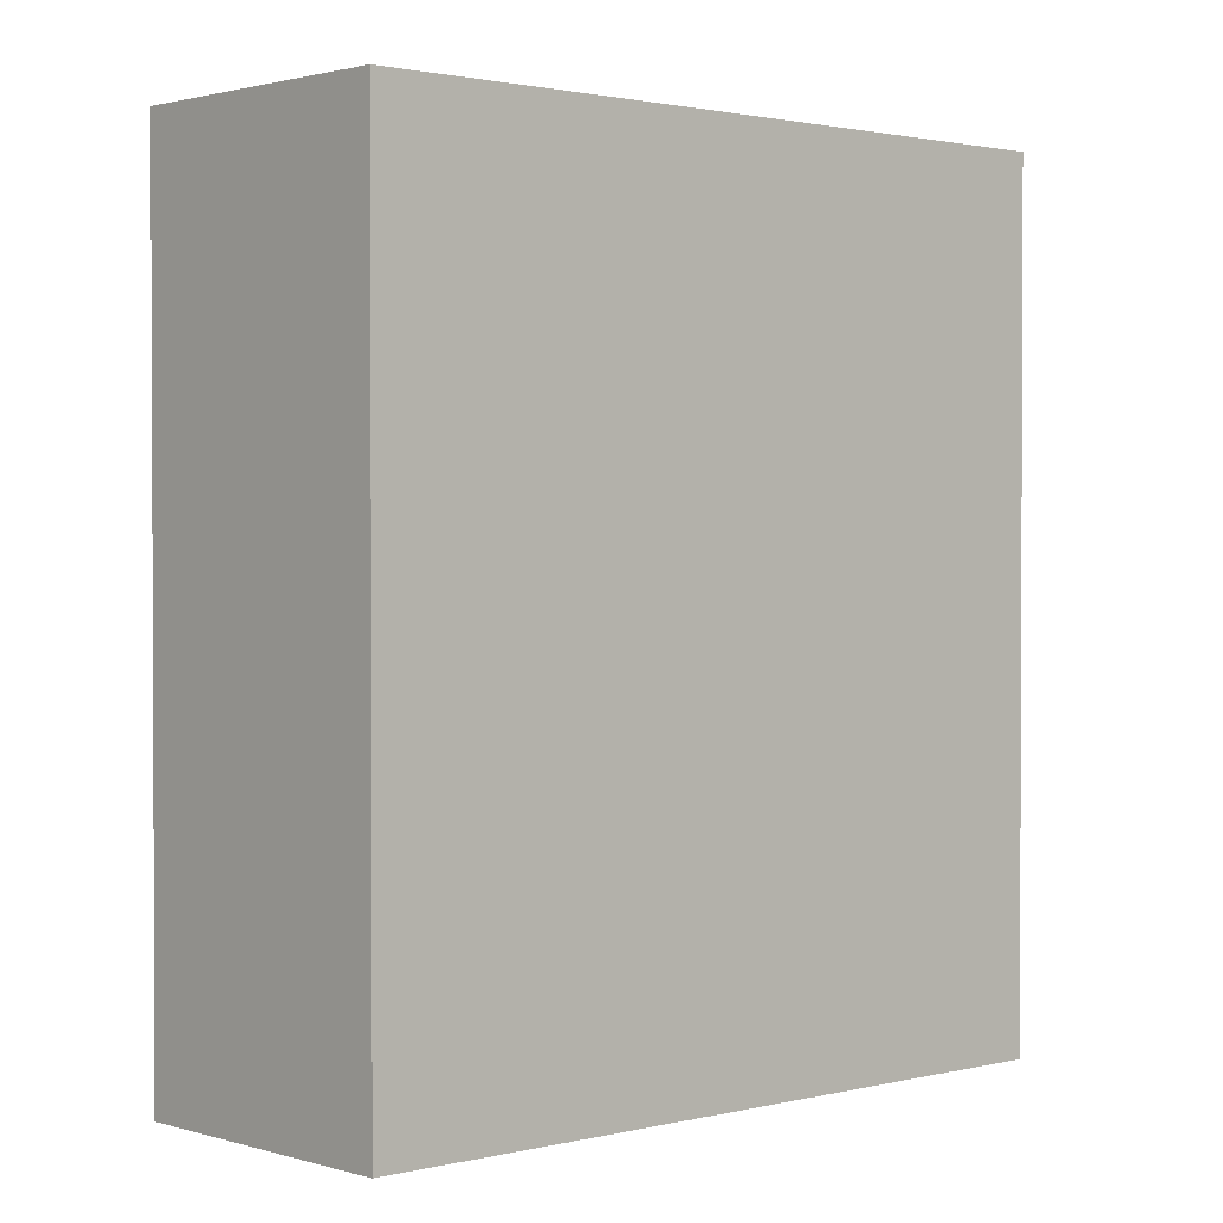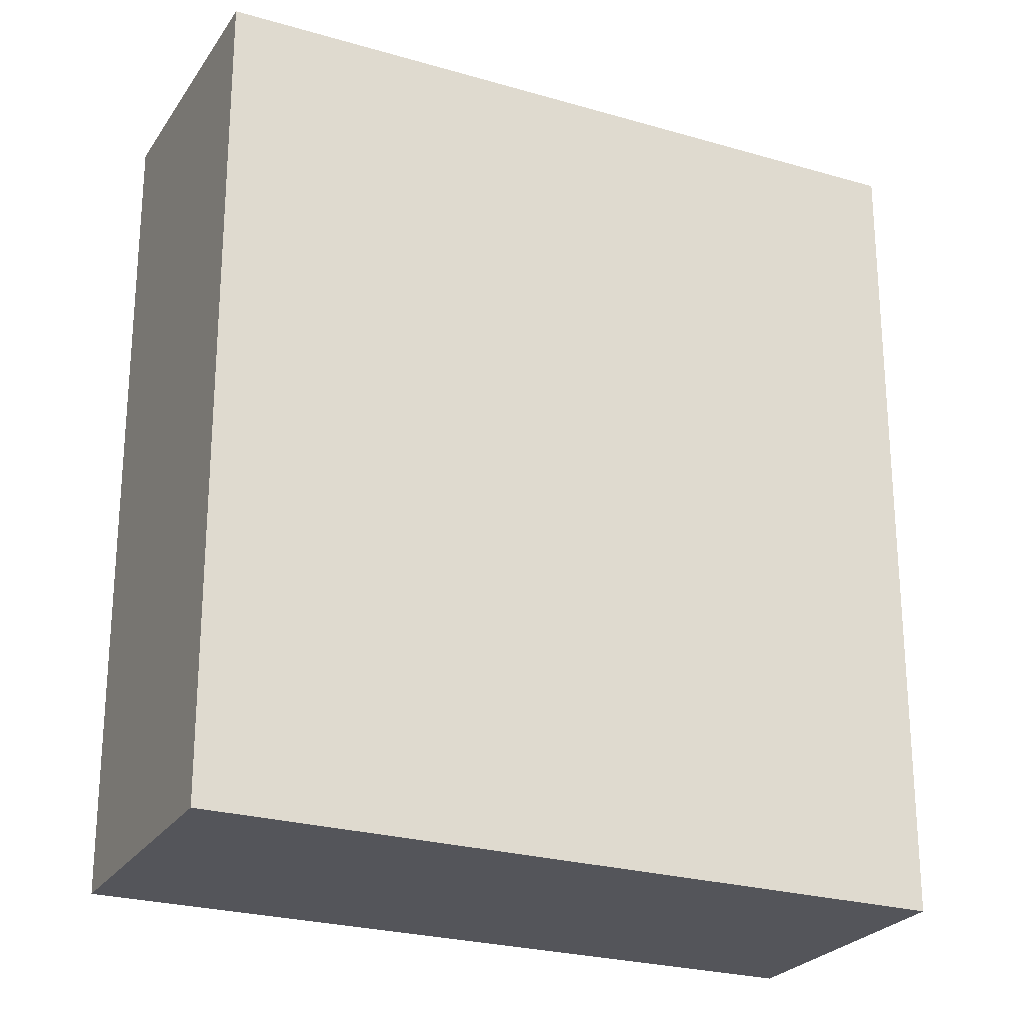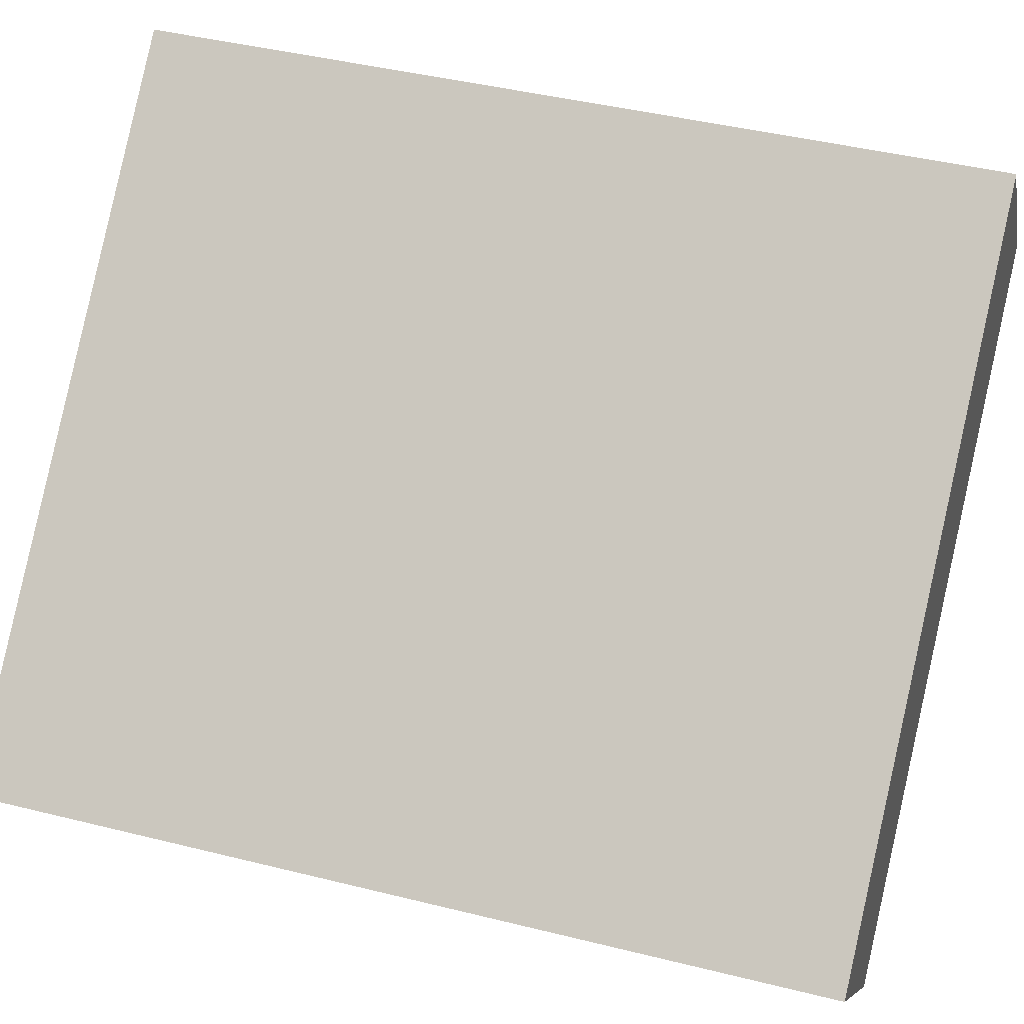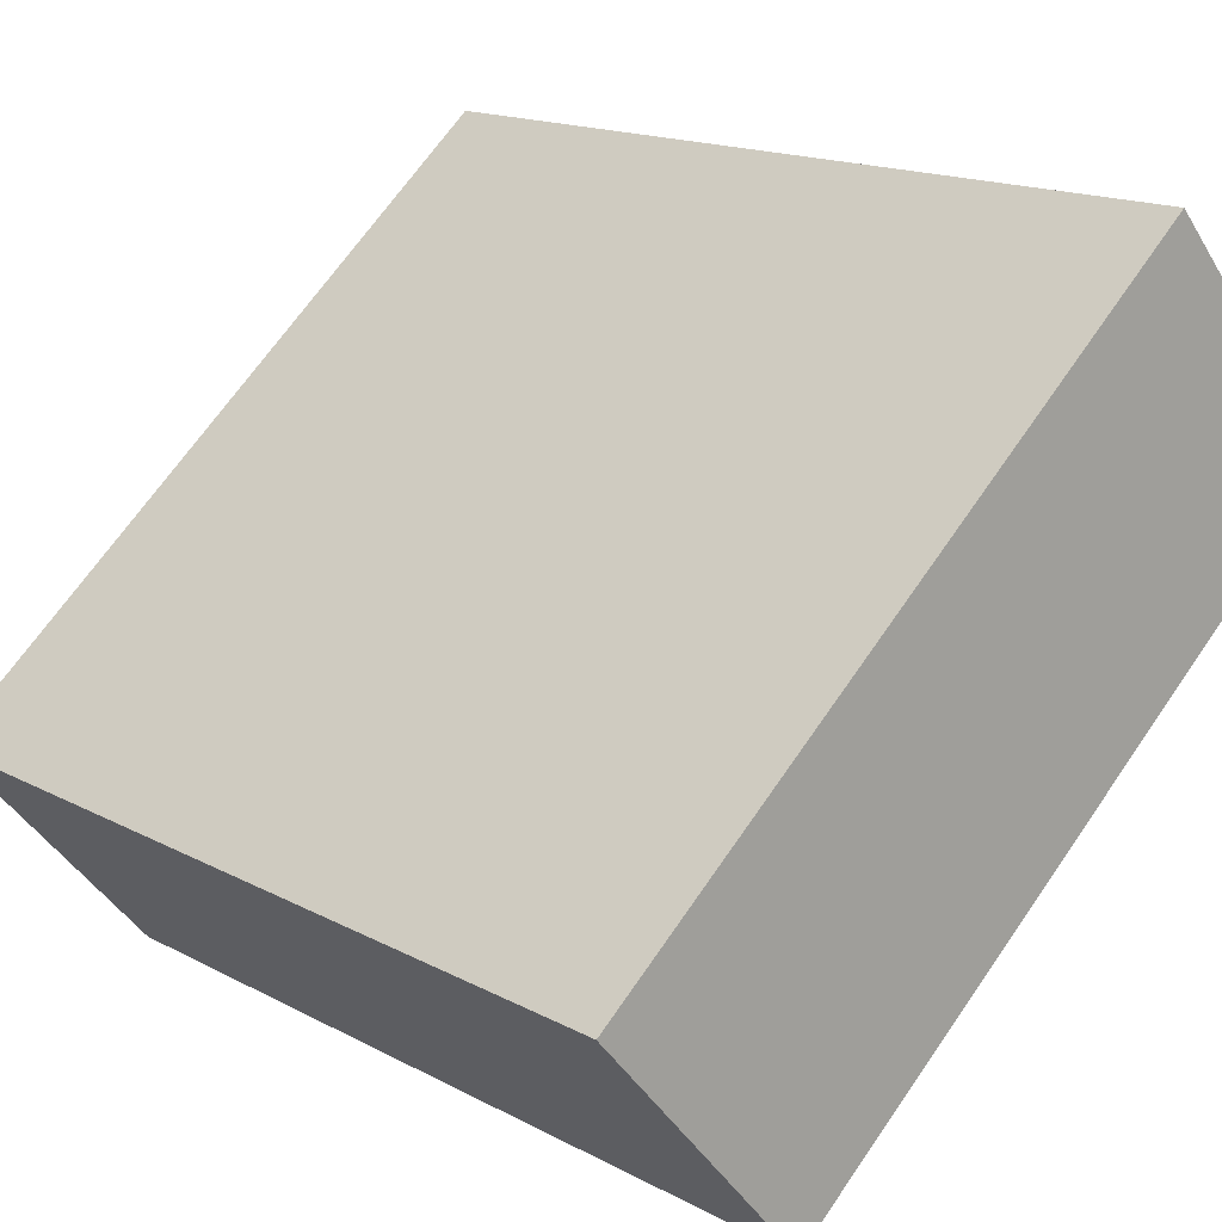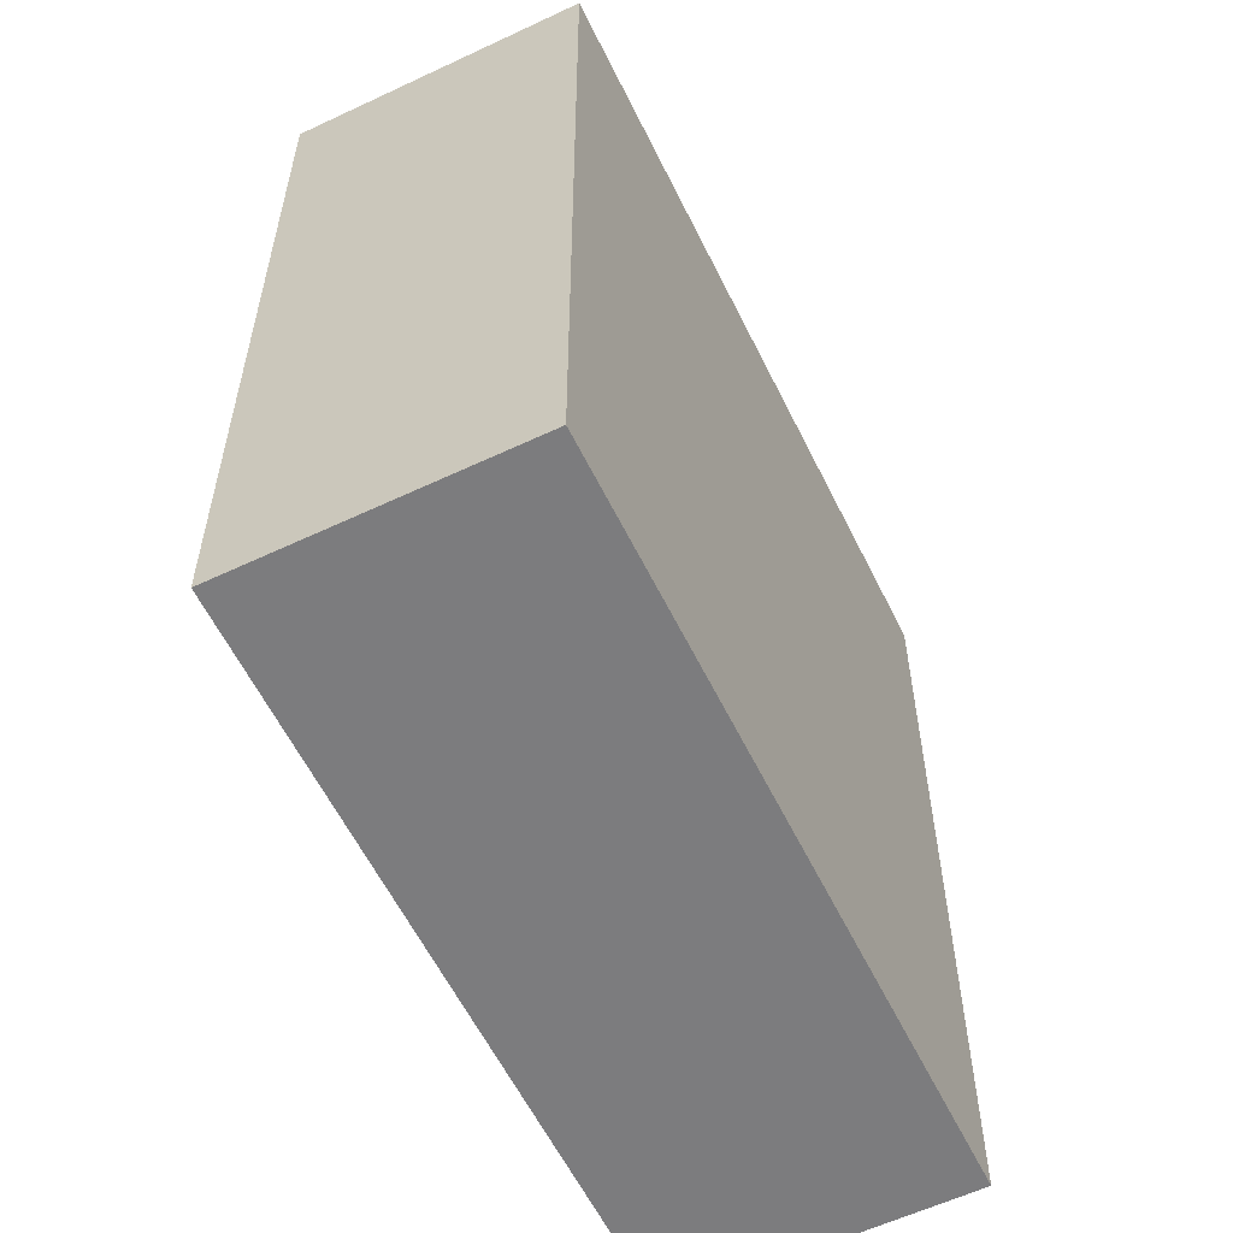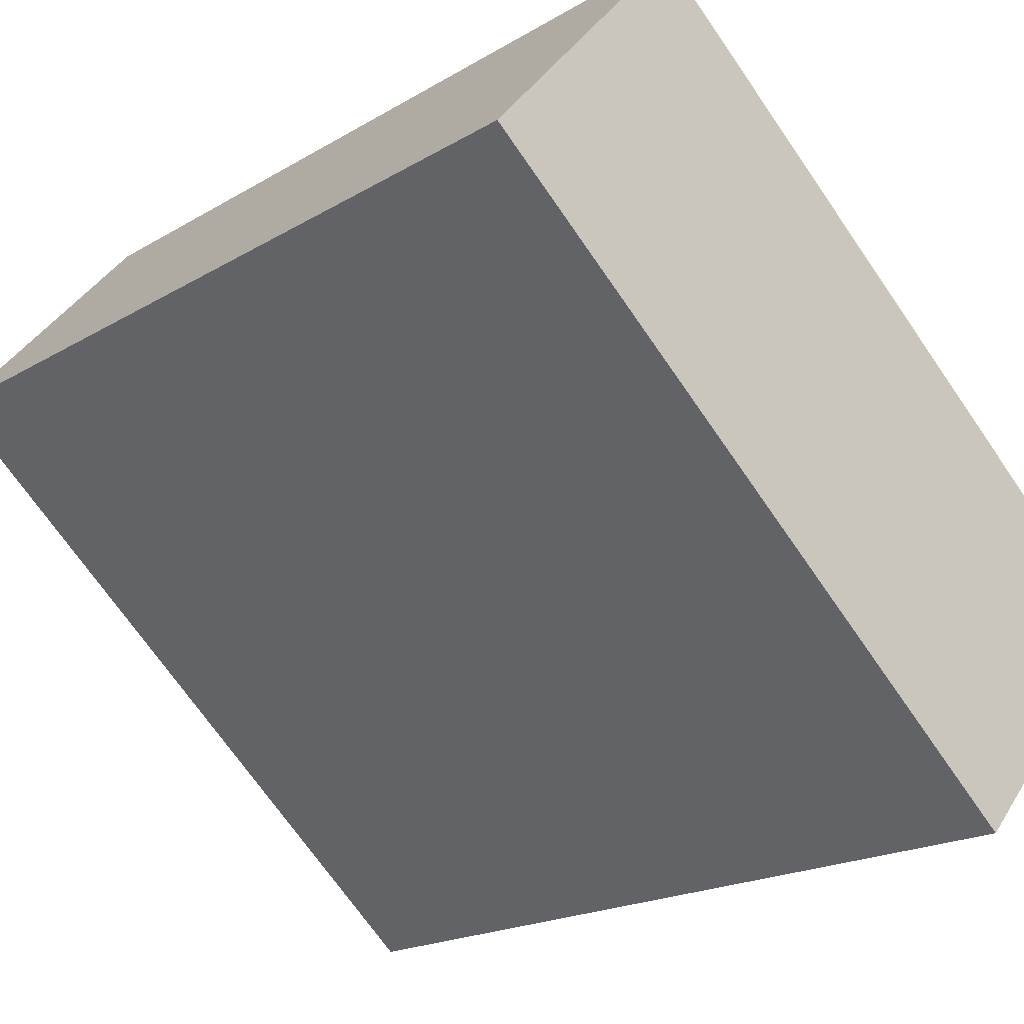
<metadata>
{"format":"obj","ext":"obj","renderer":"f3d","projection":"perspective","resolution":1024,"background":"white","views":[{"elev":1.5,"azim":-1.5,"up":"+Y"},{"elev":-24.9,"azim":15.3,"up":"+Y"},{"elev":42.8,"azim":106.6,"up":"+Z"},{"elev":15.4,"azim":138.6,"up":"+Z"},{"elev":-58.9,"azim":156.8,"up":"+Y"},{"elev":-18.7,"azim":-41.2,"up":"+Z"}]}
</metadata>
<code>
v  4.119 6.024 -3.552
v  1.381 6.024 1.598
v  5.496 6.024 -1.96
v  0 6.024 3.689e-16
v  5.496 1.2e-16 -1.96
v  4.119 2.175e-16 -3.552
v  0 0 0
v  1.381 -9.785e-17 1.598
g defaultobject
f 1 2 3
f 2 1 4
f 5 1 3
f 1 5 6
f 6 4 1
f 4 6 7
f 7 2 4
f 2 7 8
f 8 3 2
f 3 8 5
f 8 6 5
f 6 8 7

</code>
